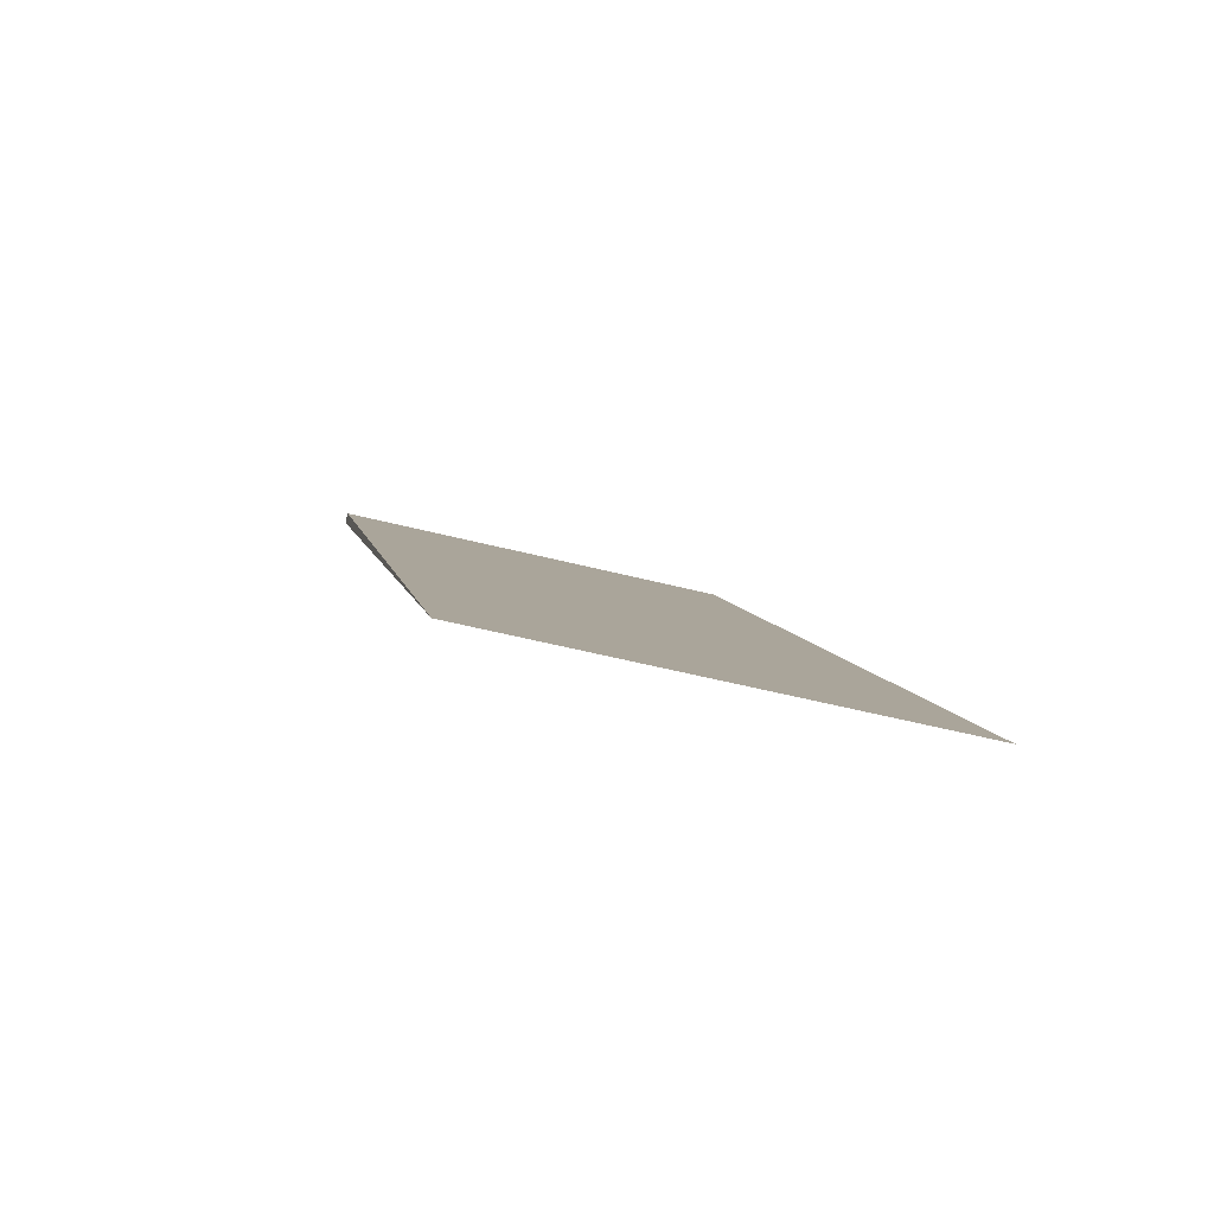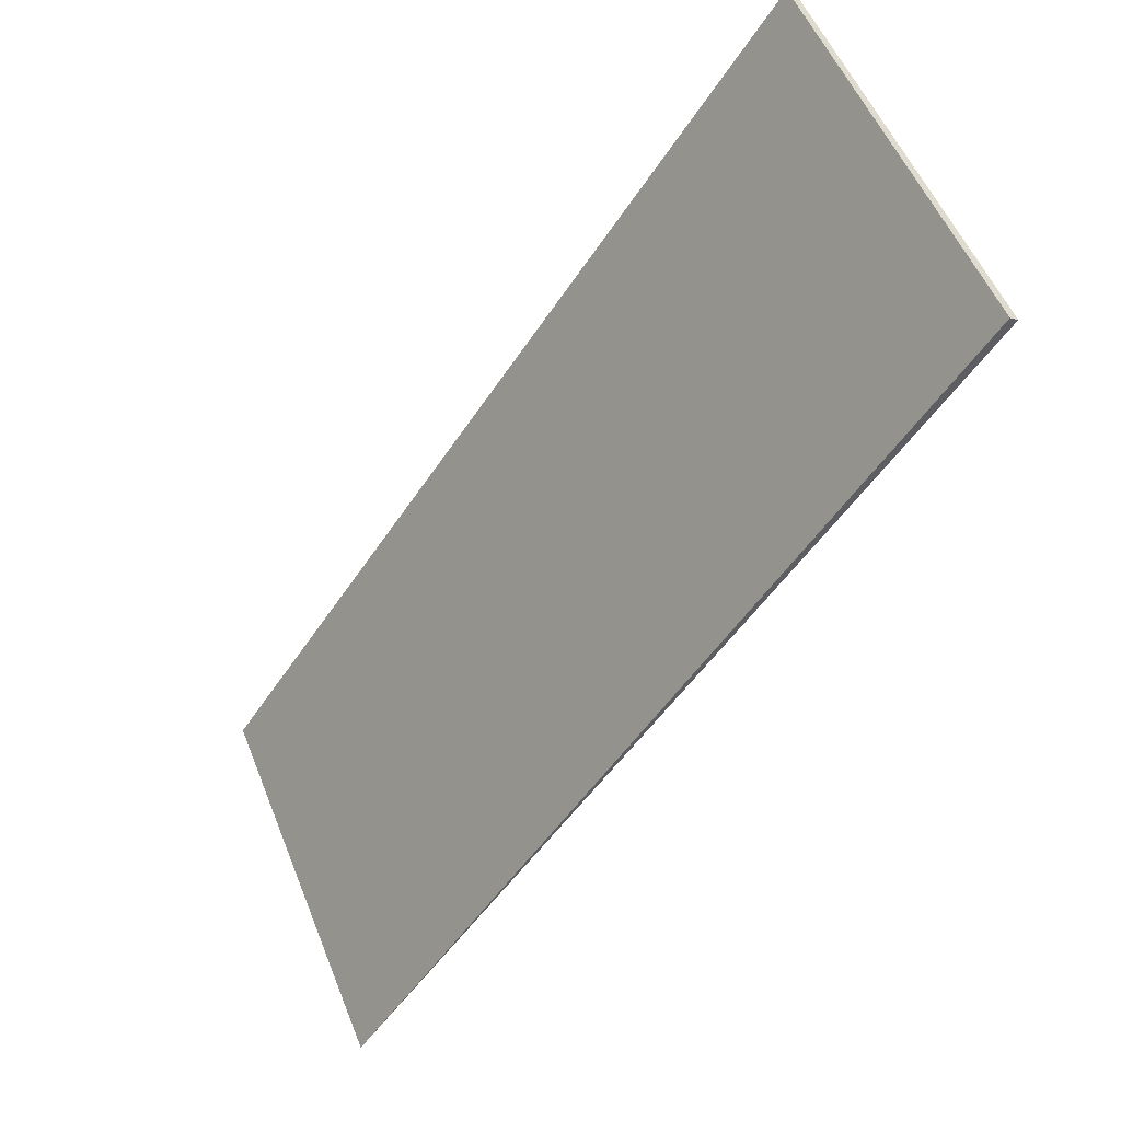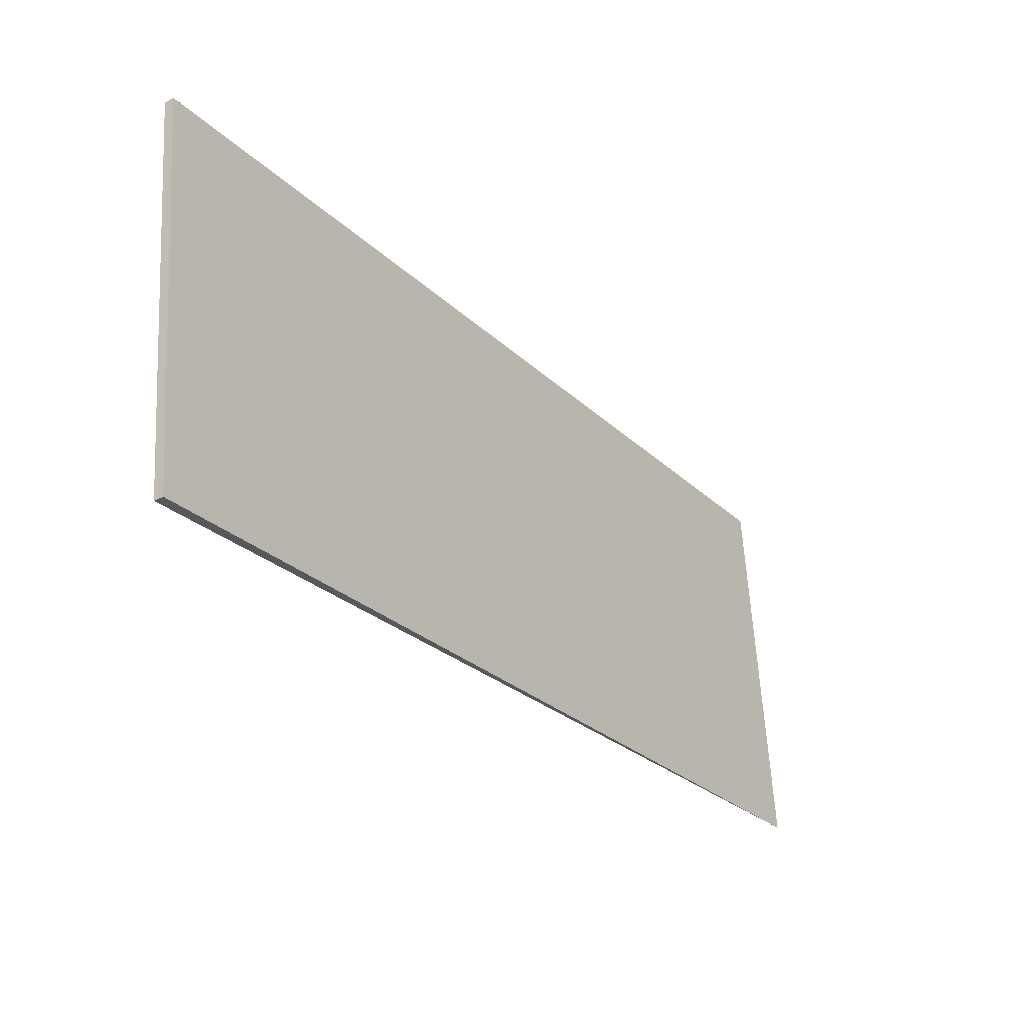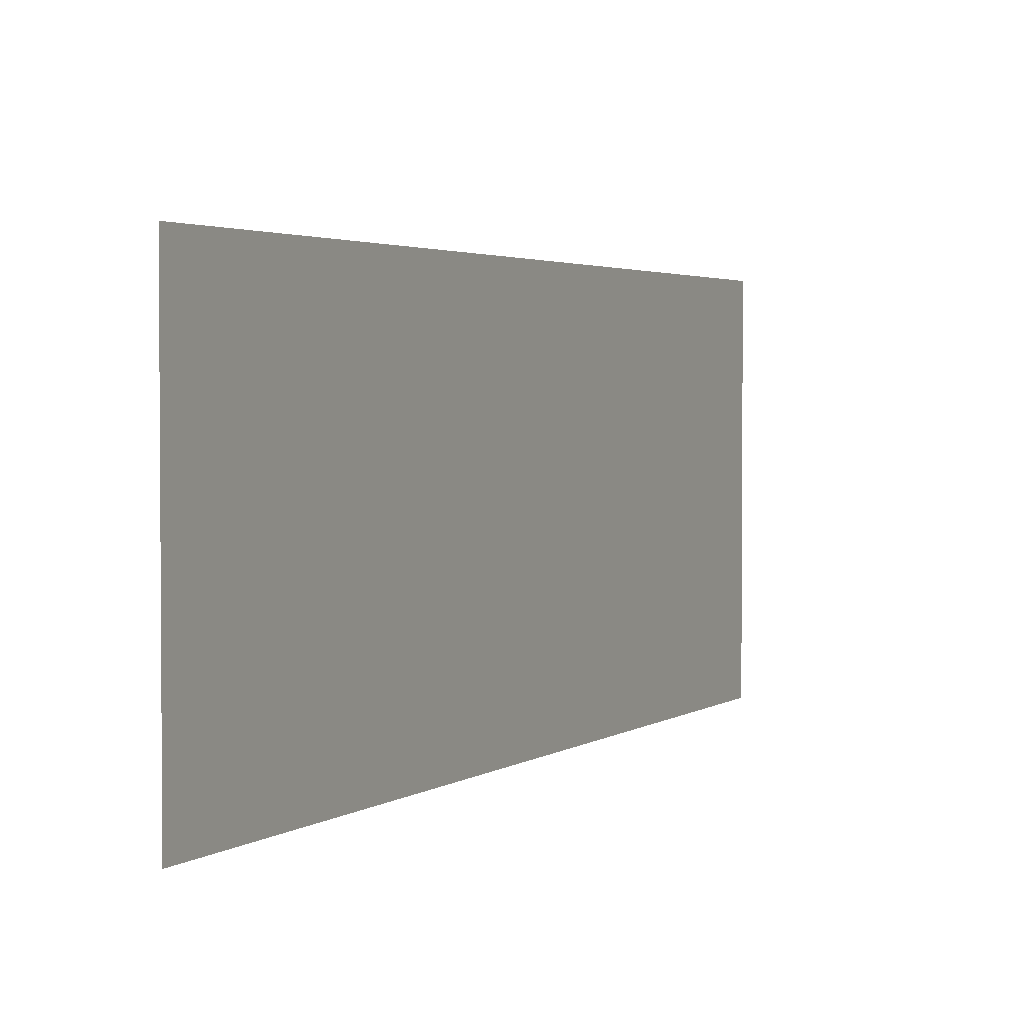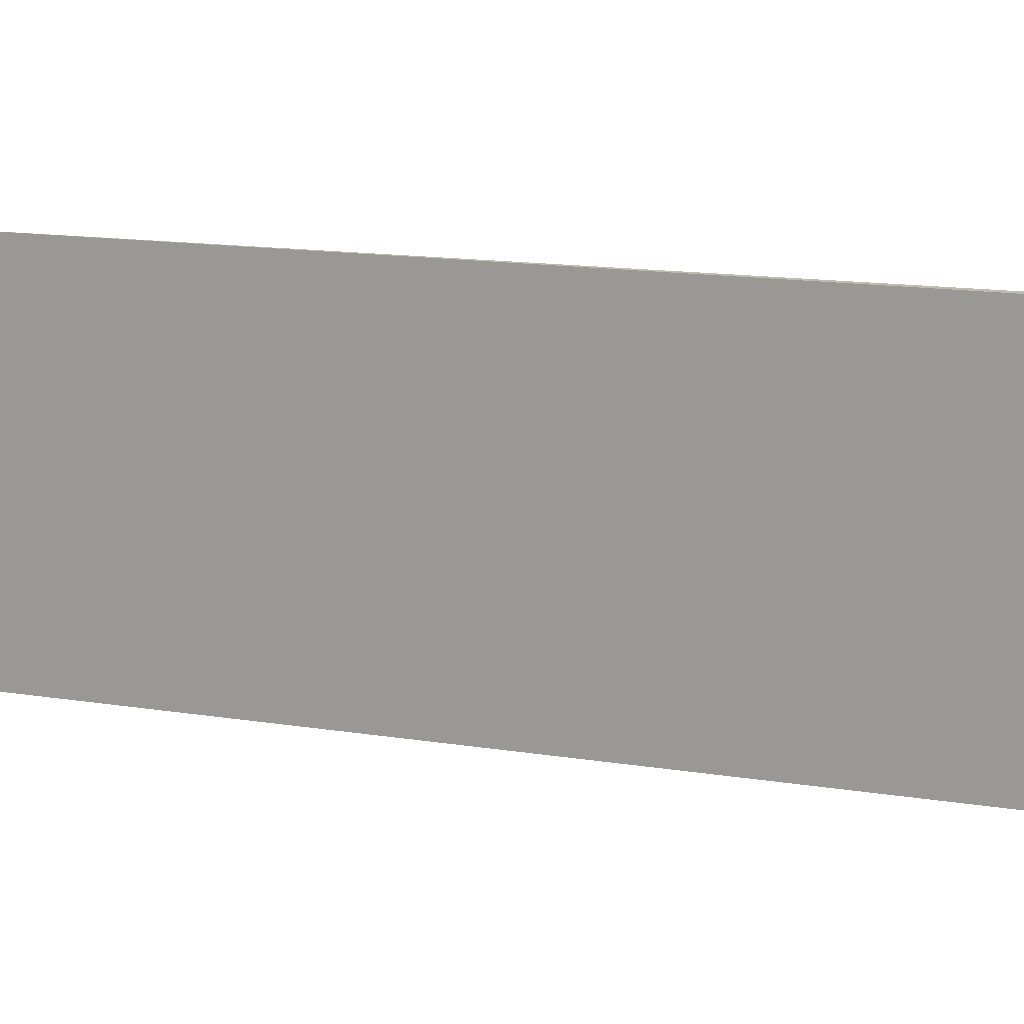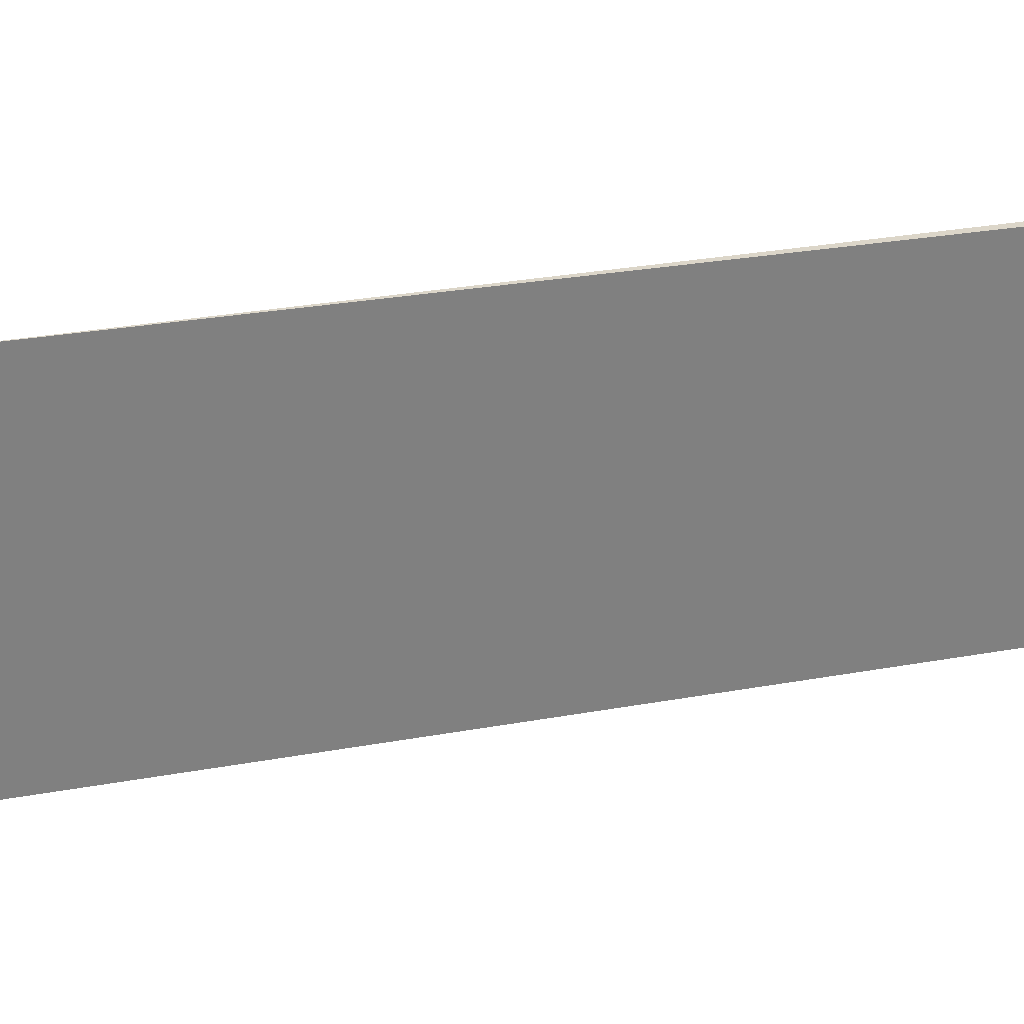
<metadata>
{"format":"obj","ext":"obj","renderer":"f3d","projection":"perspective","resolution":1024,"background":"white","views":[{"elev":-50.8,"azim":-105.8,"up":"+Z"},{"elev":54.3,"azim":-21.7,"up":"+Z"},{"elev":61.7,"azim":176.8,"up":"+Z"},{"elev":2.6,"azim":-120.6,"up":"+Y"},{"elev":16.1,"azim":-37.9,"up":"+Y"},{"elev":30.2,"azim":-70.3,"up":"+Y"}]}
</metadata>
<code>
v  0 3.17 1.941e-16
v  4.609 3.17 6.751
v  4.674 3.17 6.705
v  0 0 0
v  4.609 -4.134e-16 6.751
v  4.674 -4.106e-16 6.705
g defaultobject
f 1 2 3
f 4 2 1
f 2 4 5
f 5 3 2
f 3 5 6
f 6 1 3
f 1 6 4
f 5 4 6

</code>
